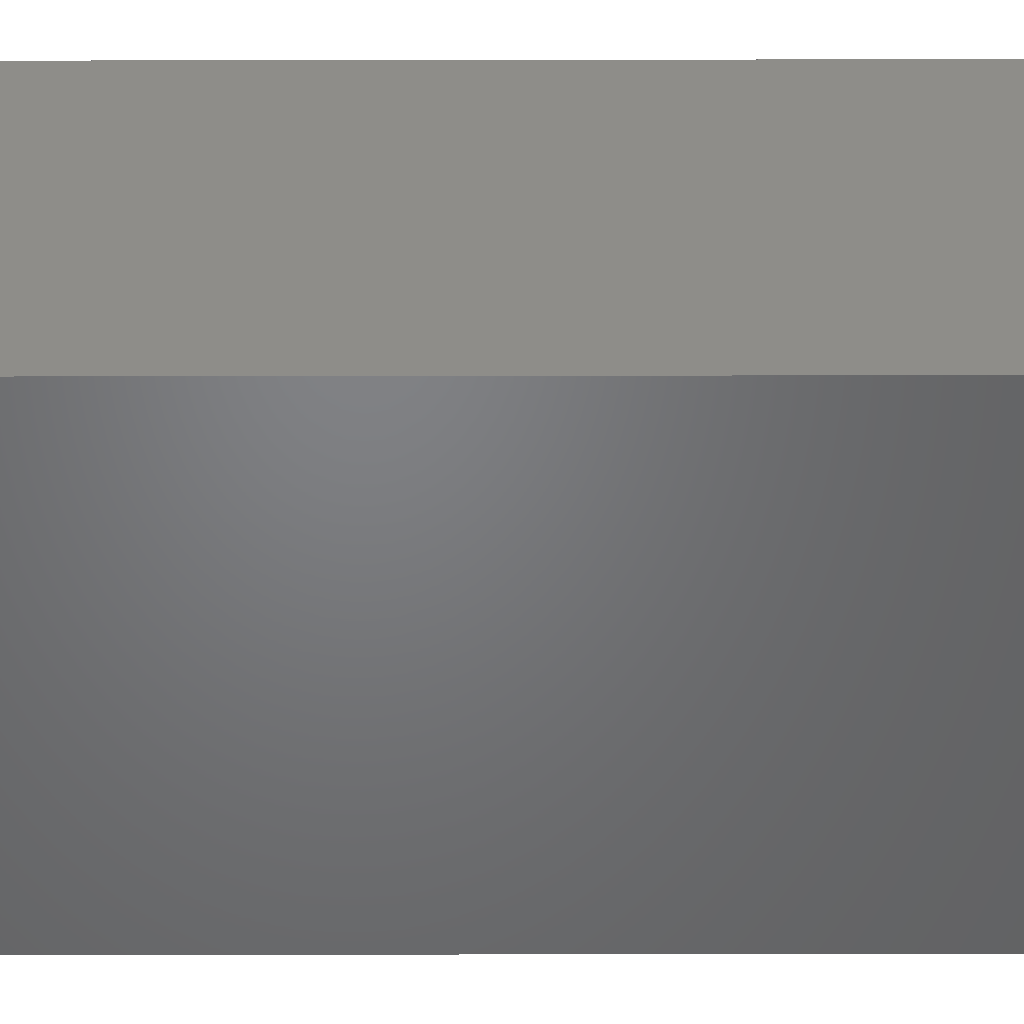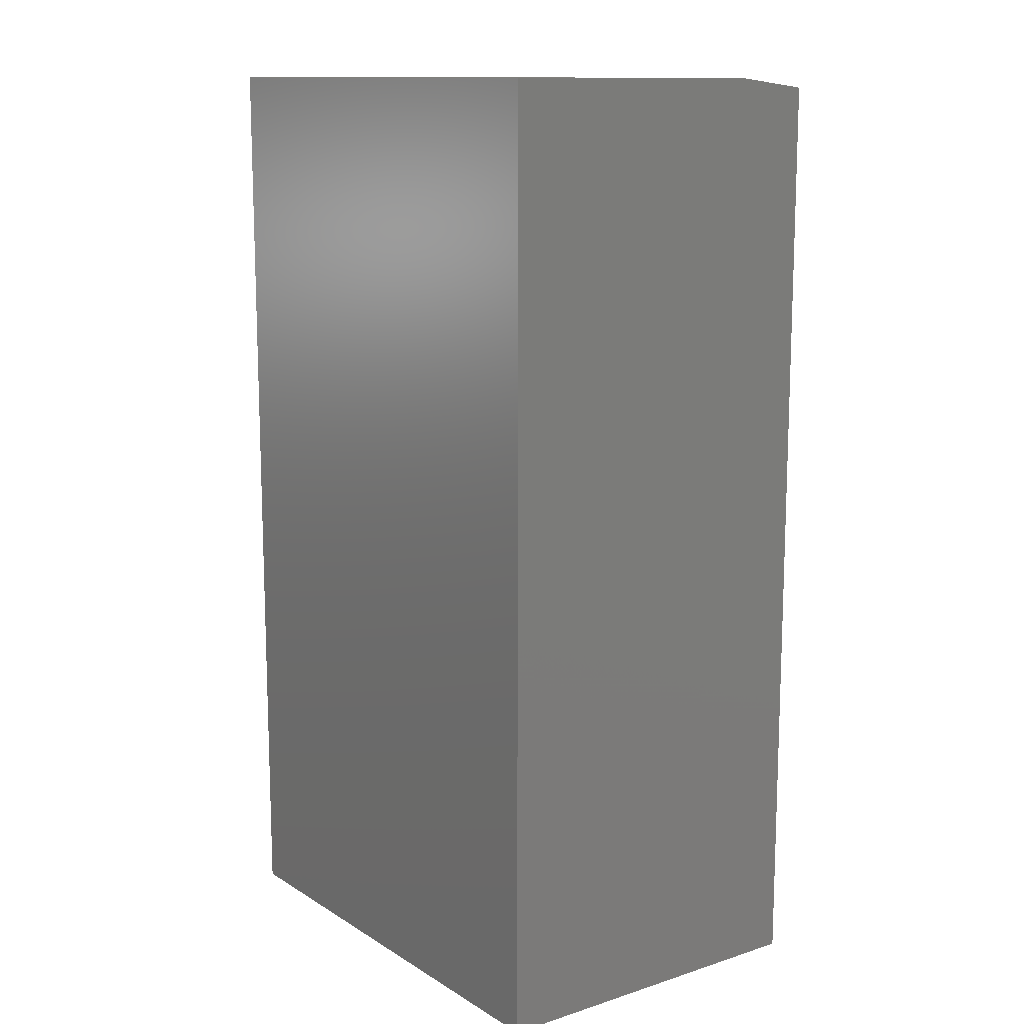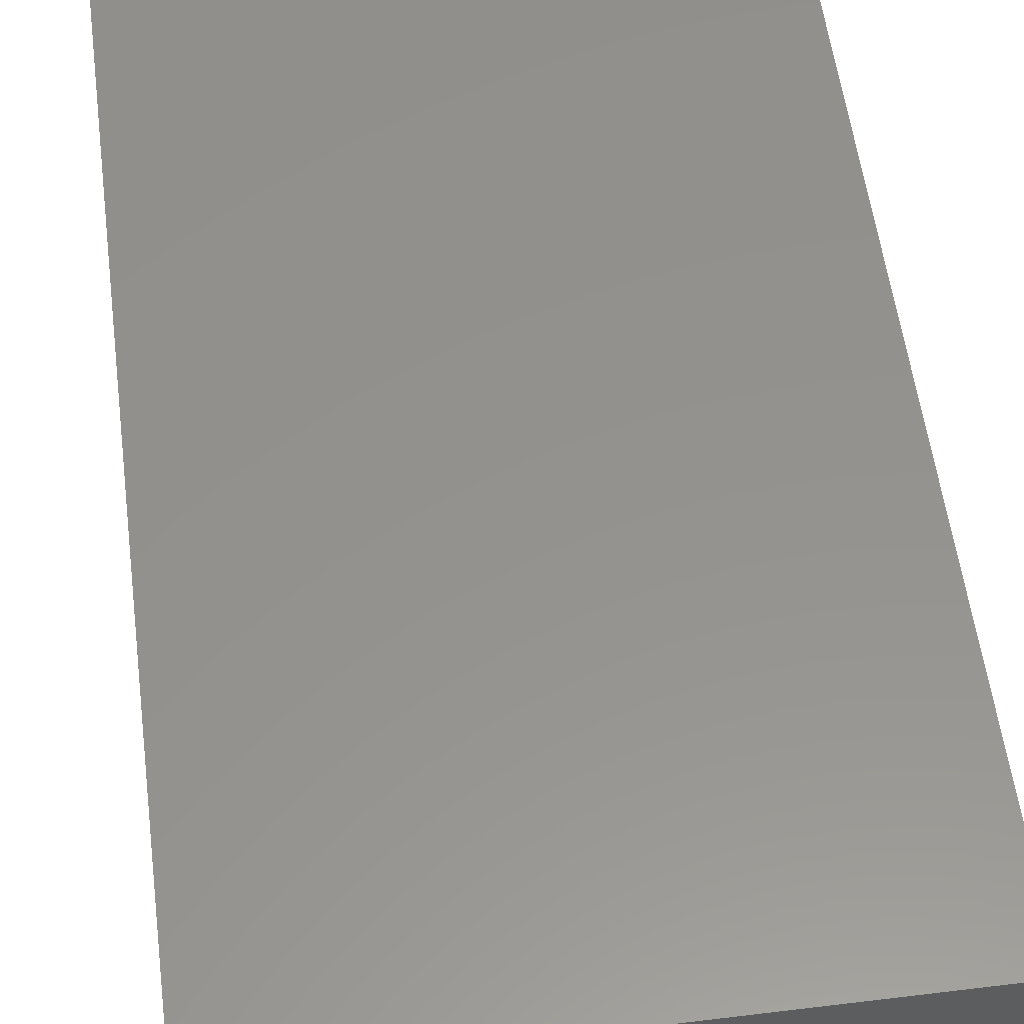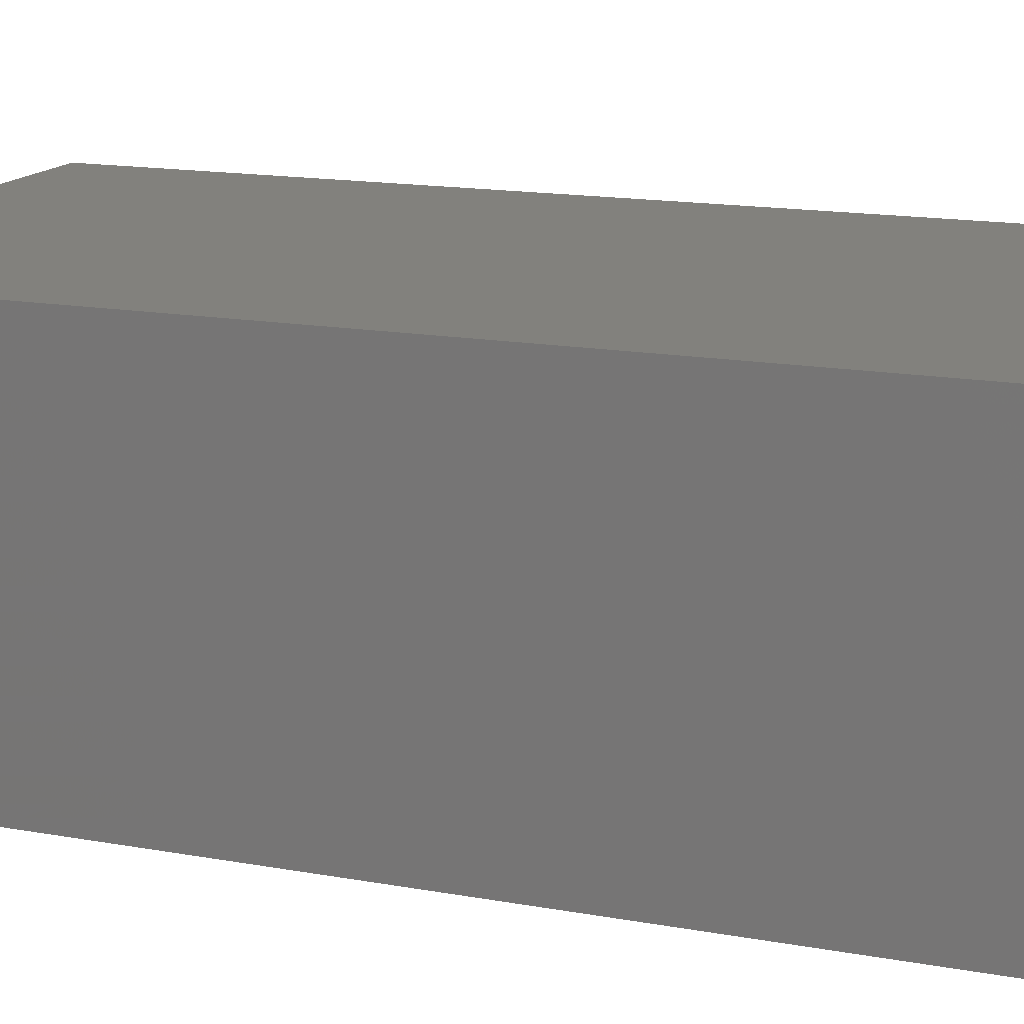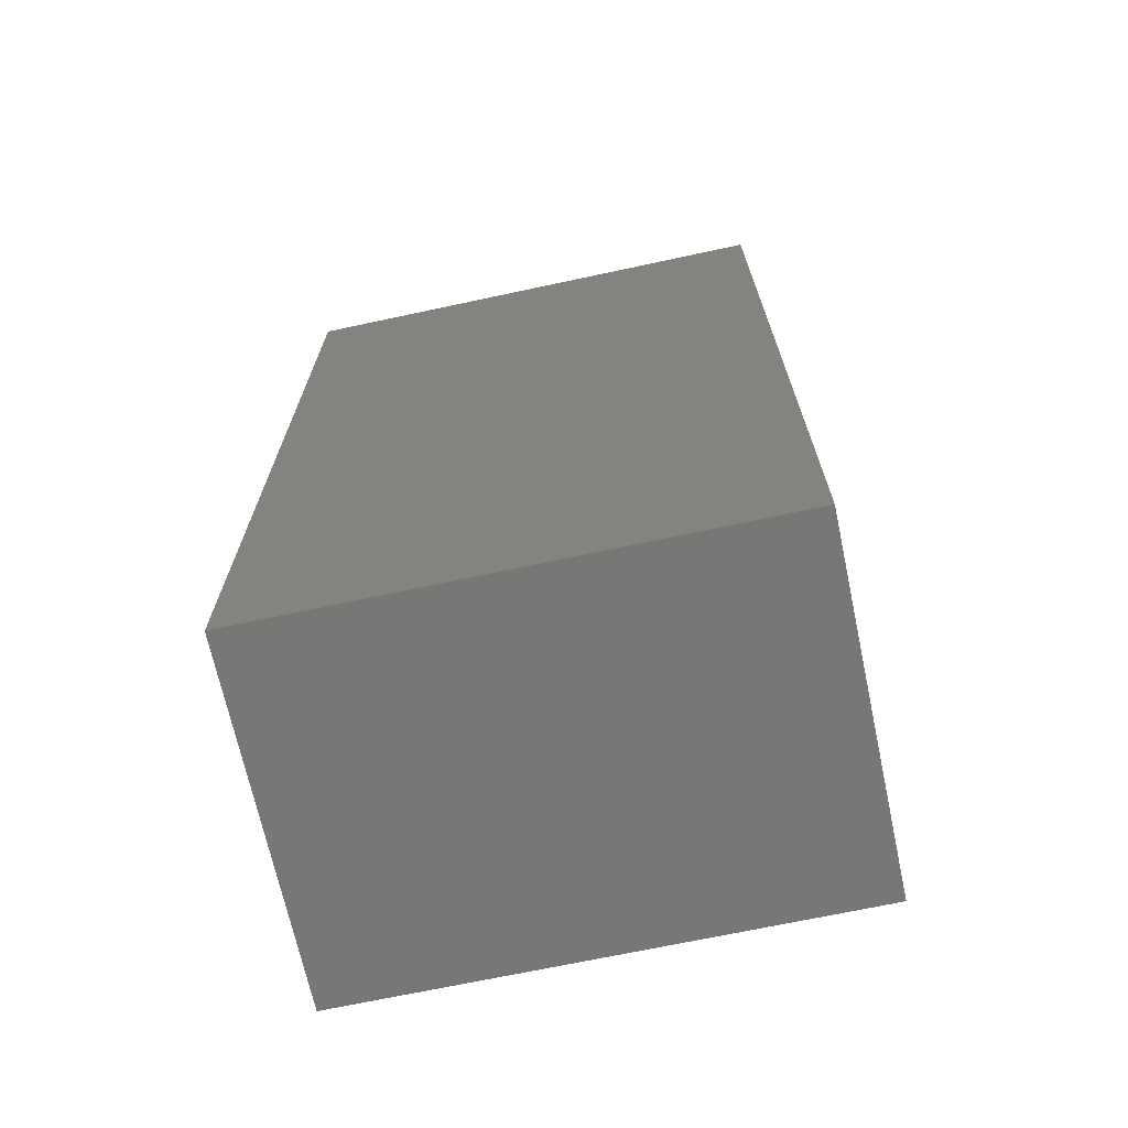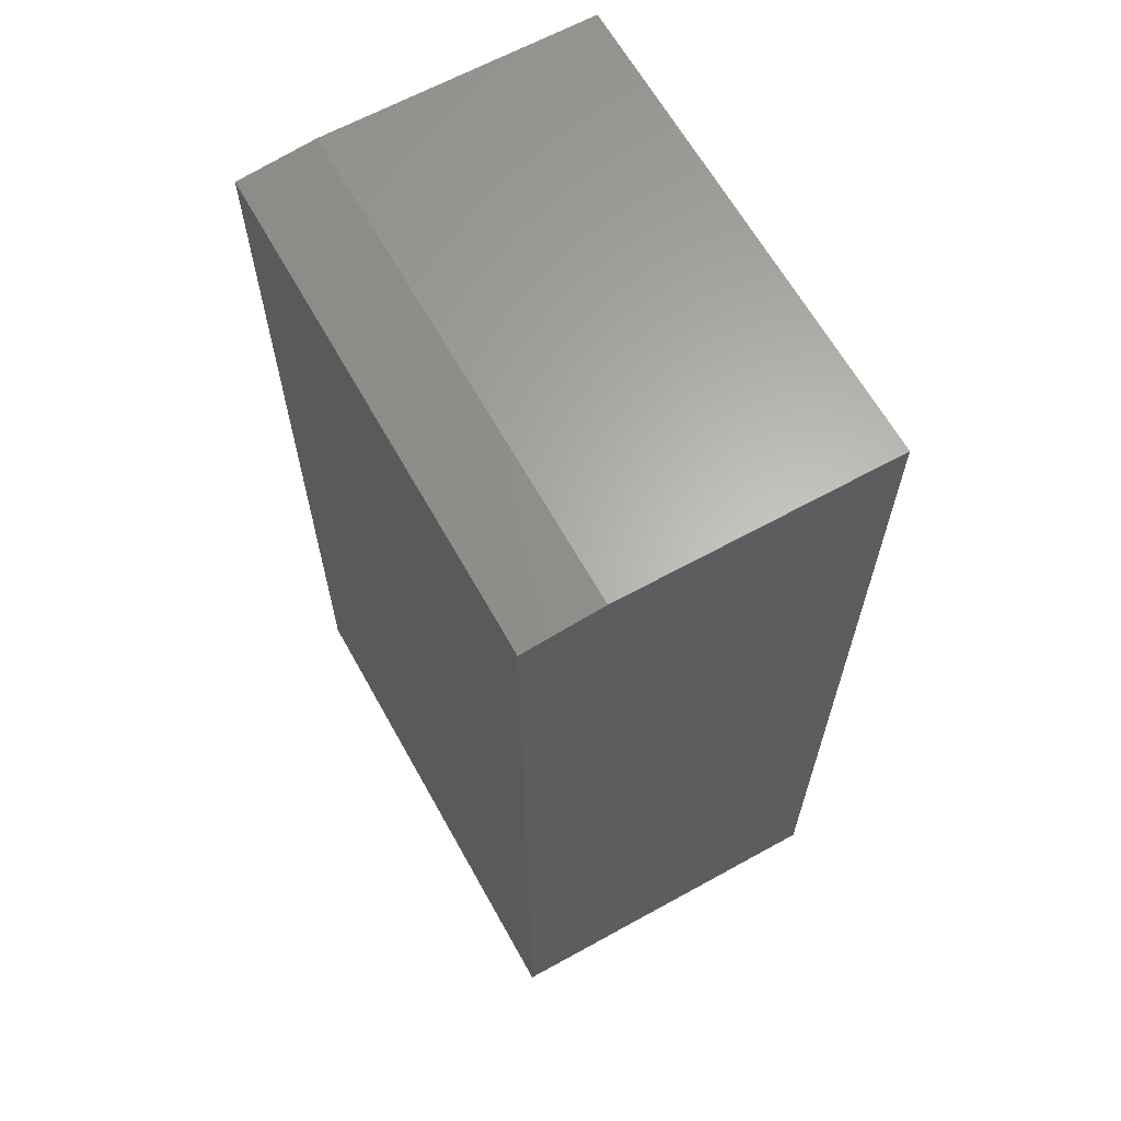
<metadata>
{"format":"stl","ext":"stl","renderer":"f3d","projection":"perspective","resolution":1024,"background":"white","views":[{"elev":-50.4,"azim":90.1,"up":"+Y"},{"elev":12.6,"azim":-126.2,"up":"+Z"},{"elev":55.8,"azim":-7.3,"up":"+Y"},{"elev":15.2,"azim":-68.7,"up":"+Y"},{"elev":-69.5,"azim":-167.9,"up":"+Z"},{"elev":64.1,"azim":60.9,"up":"+Z"}]}
</metadata>
<code>
# stl→obj: 10 verts, 16 faces
v -0.5859 0.1172 0.75
v -0.1875 0.1172 0.75
v -0.5859 0.3357 0.75
v -0.1875 0.3357 0.75
v -0.5859 0.3357 0
v -0.5859 0.05469 0
v -0.5859 0.05469 0.7422
v -0.1875 0.05469 0
v -0.1875 0.3357 0
v -0.1875 0.05469 0.7422
f 1 2 3
f 3 2 4
f 5 6 3
f 3 6 7
f 3 7 1
f 8 9 10
f 10 9 4
f 10 4 2
f 6 8 7
f 7 8 10
f 2 1 10
f 10 1 7
f 6 5 8
f 8 5 9
f 9 5 4
f 4 5 3

</code>
